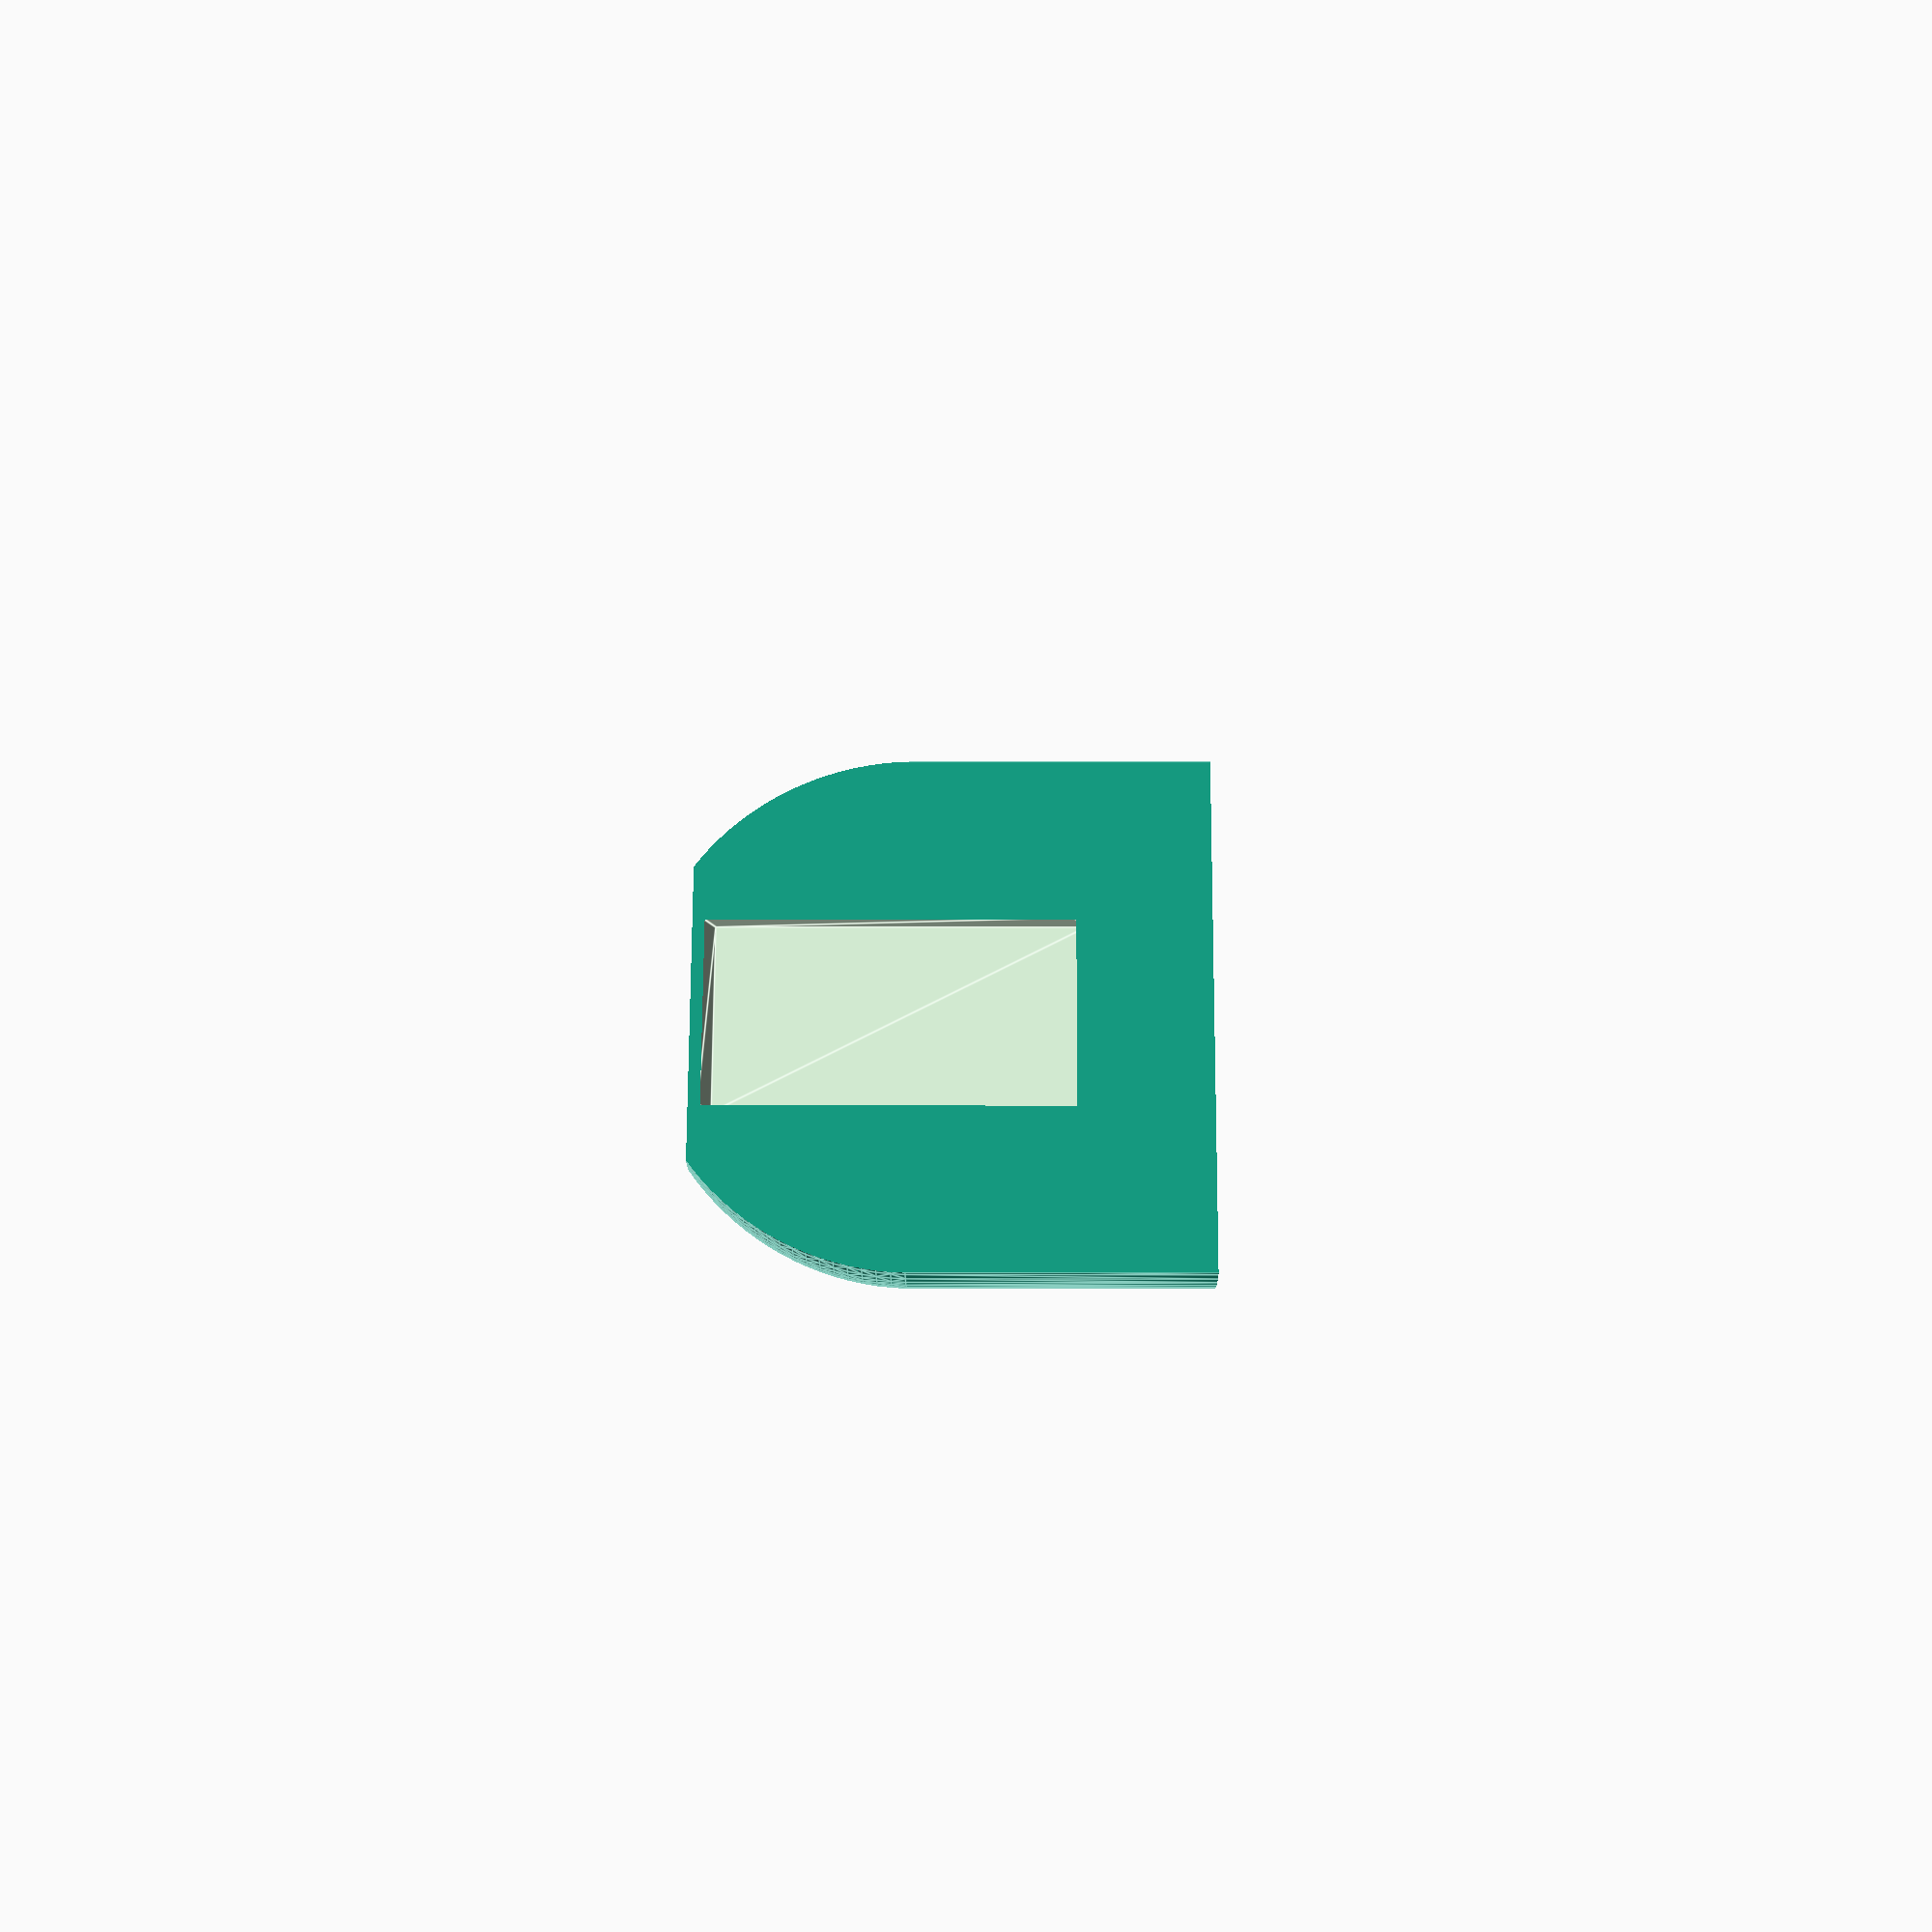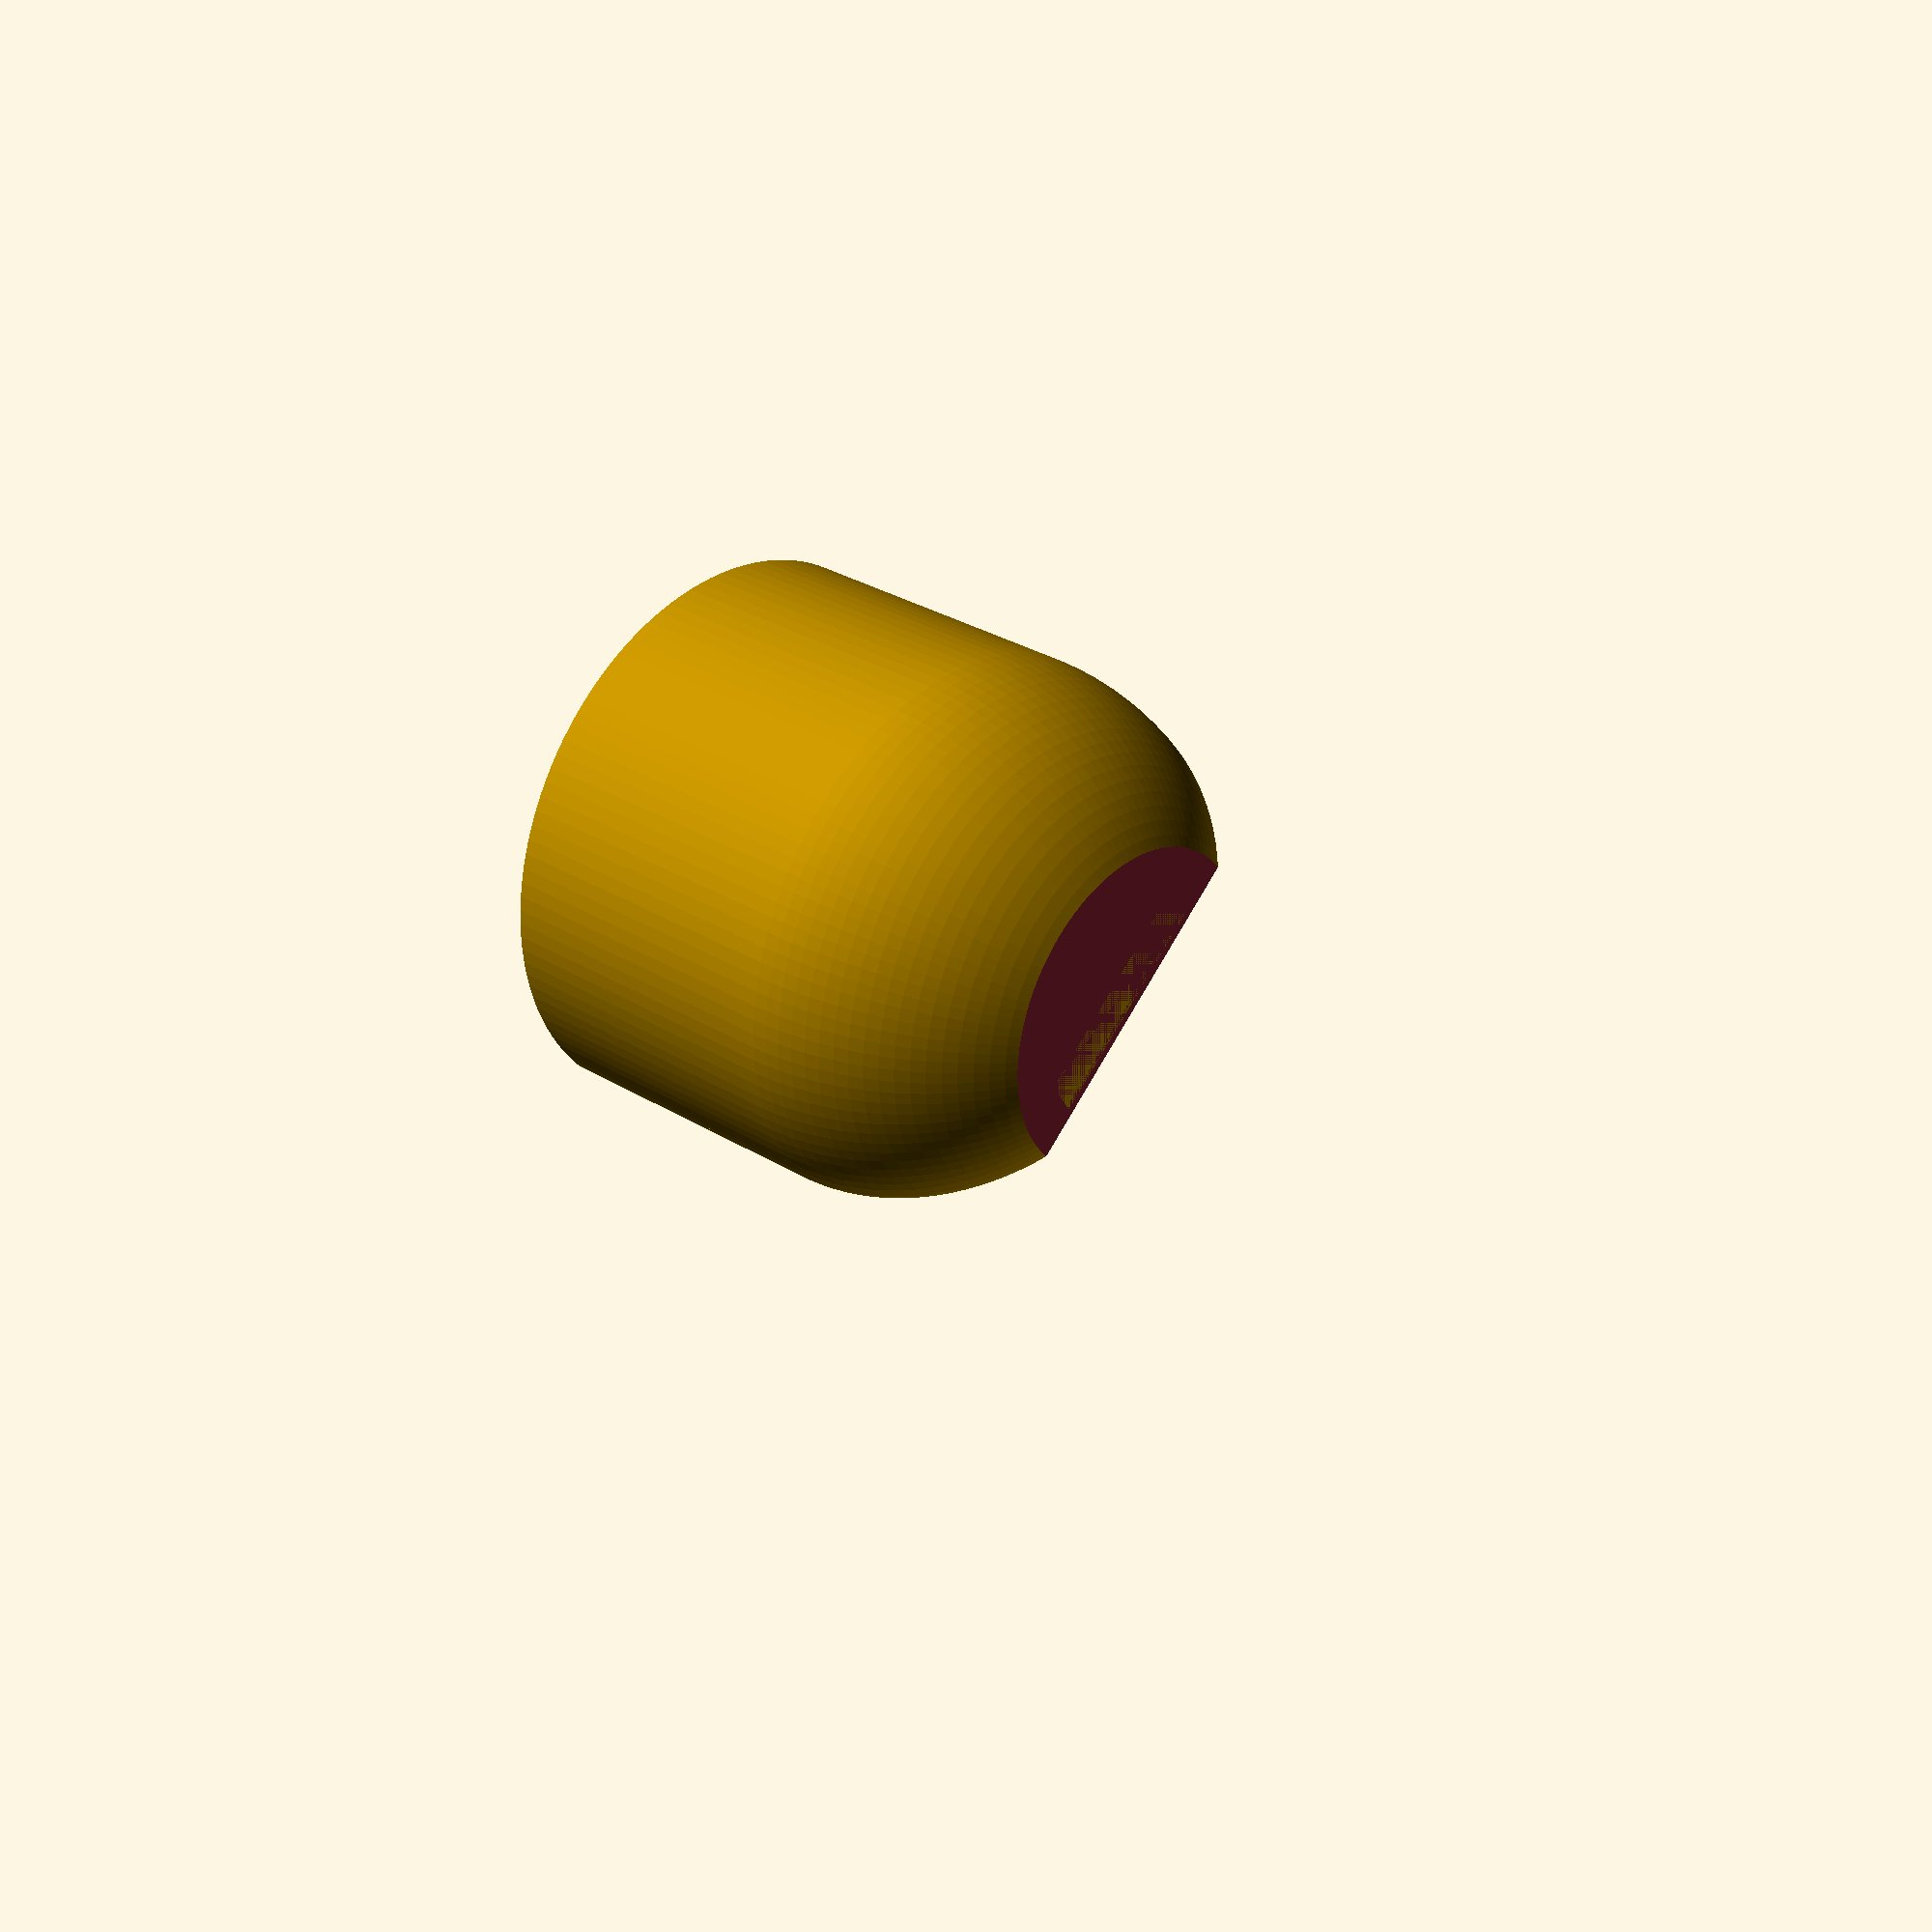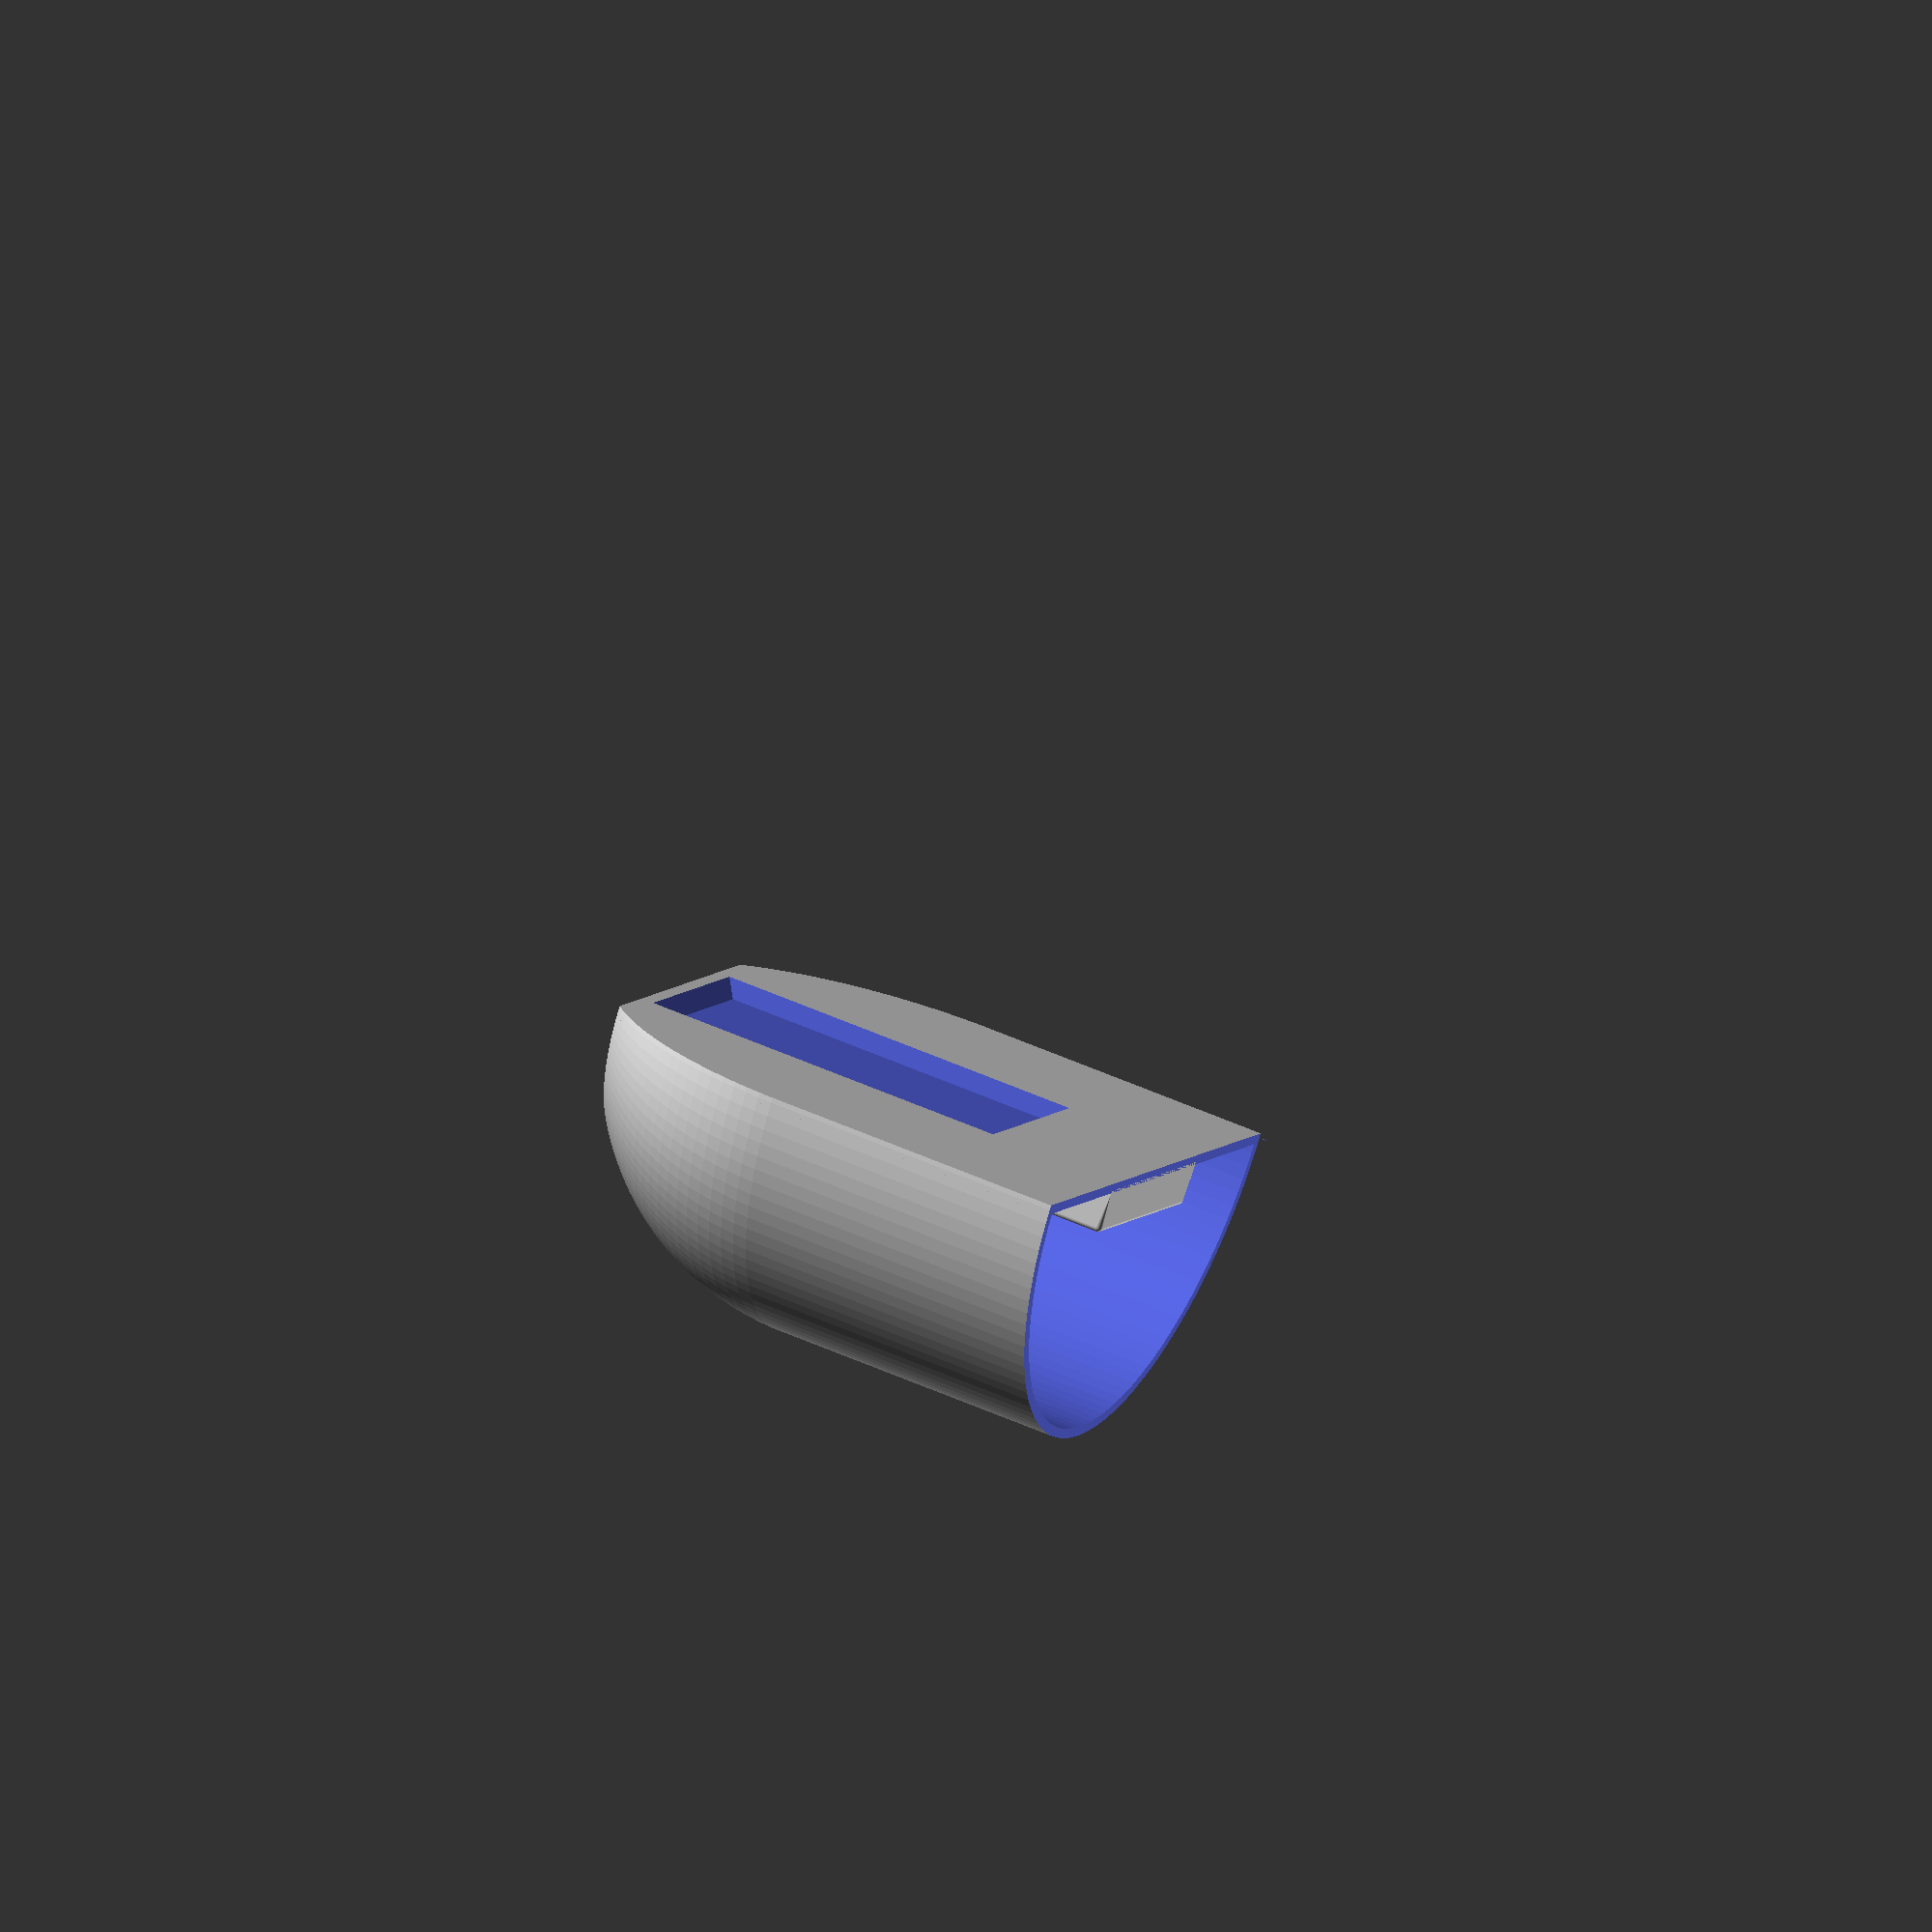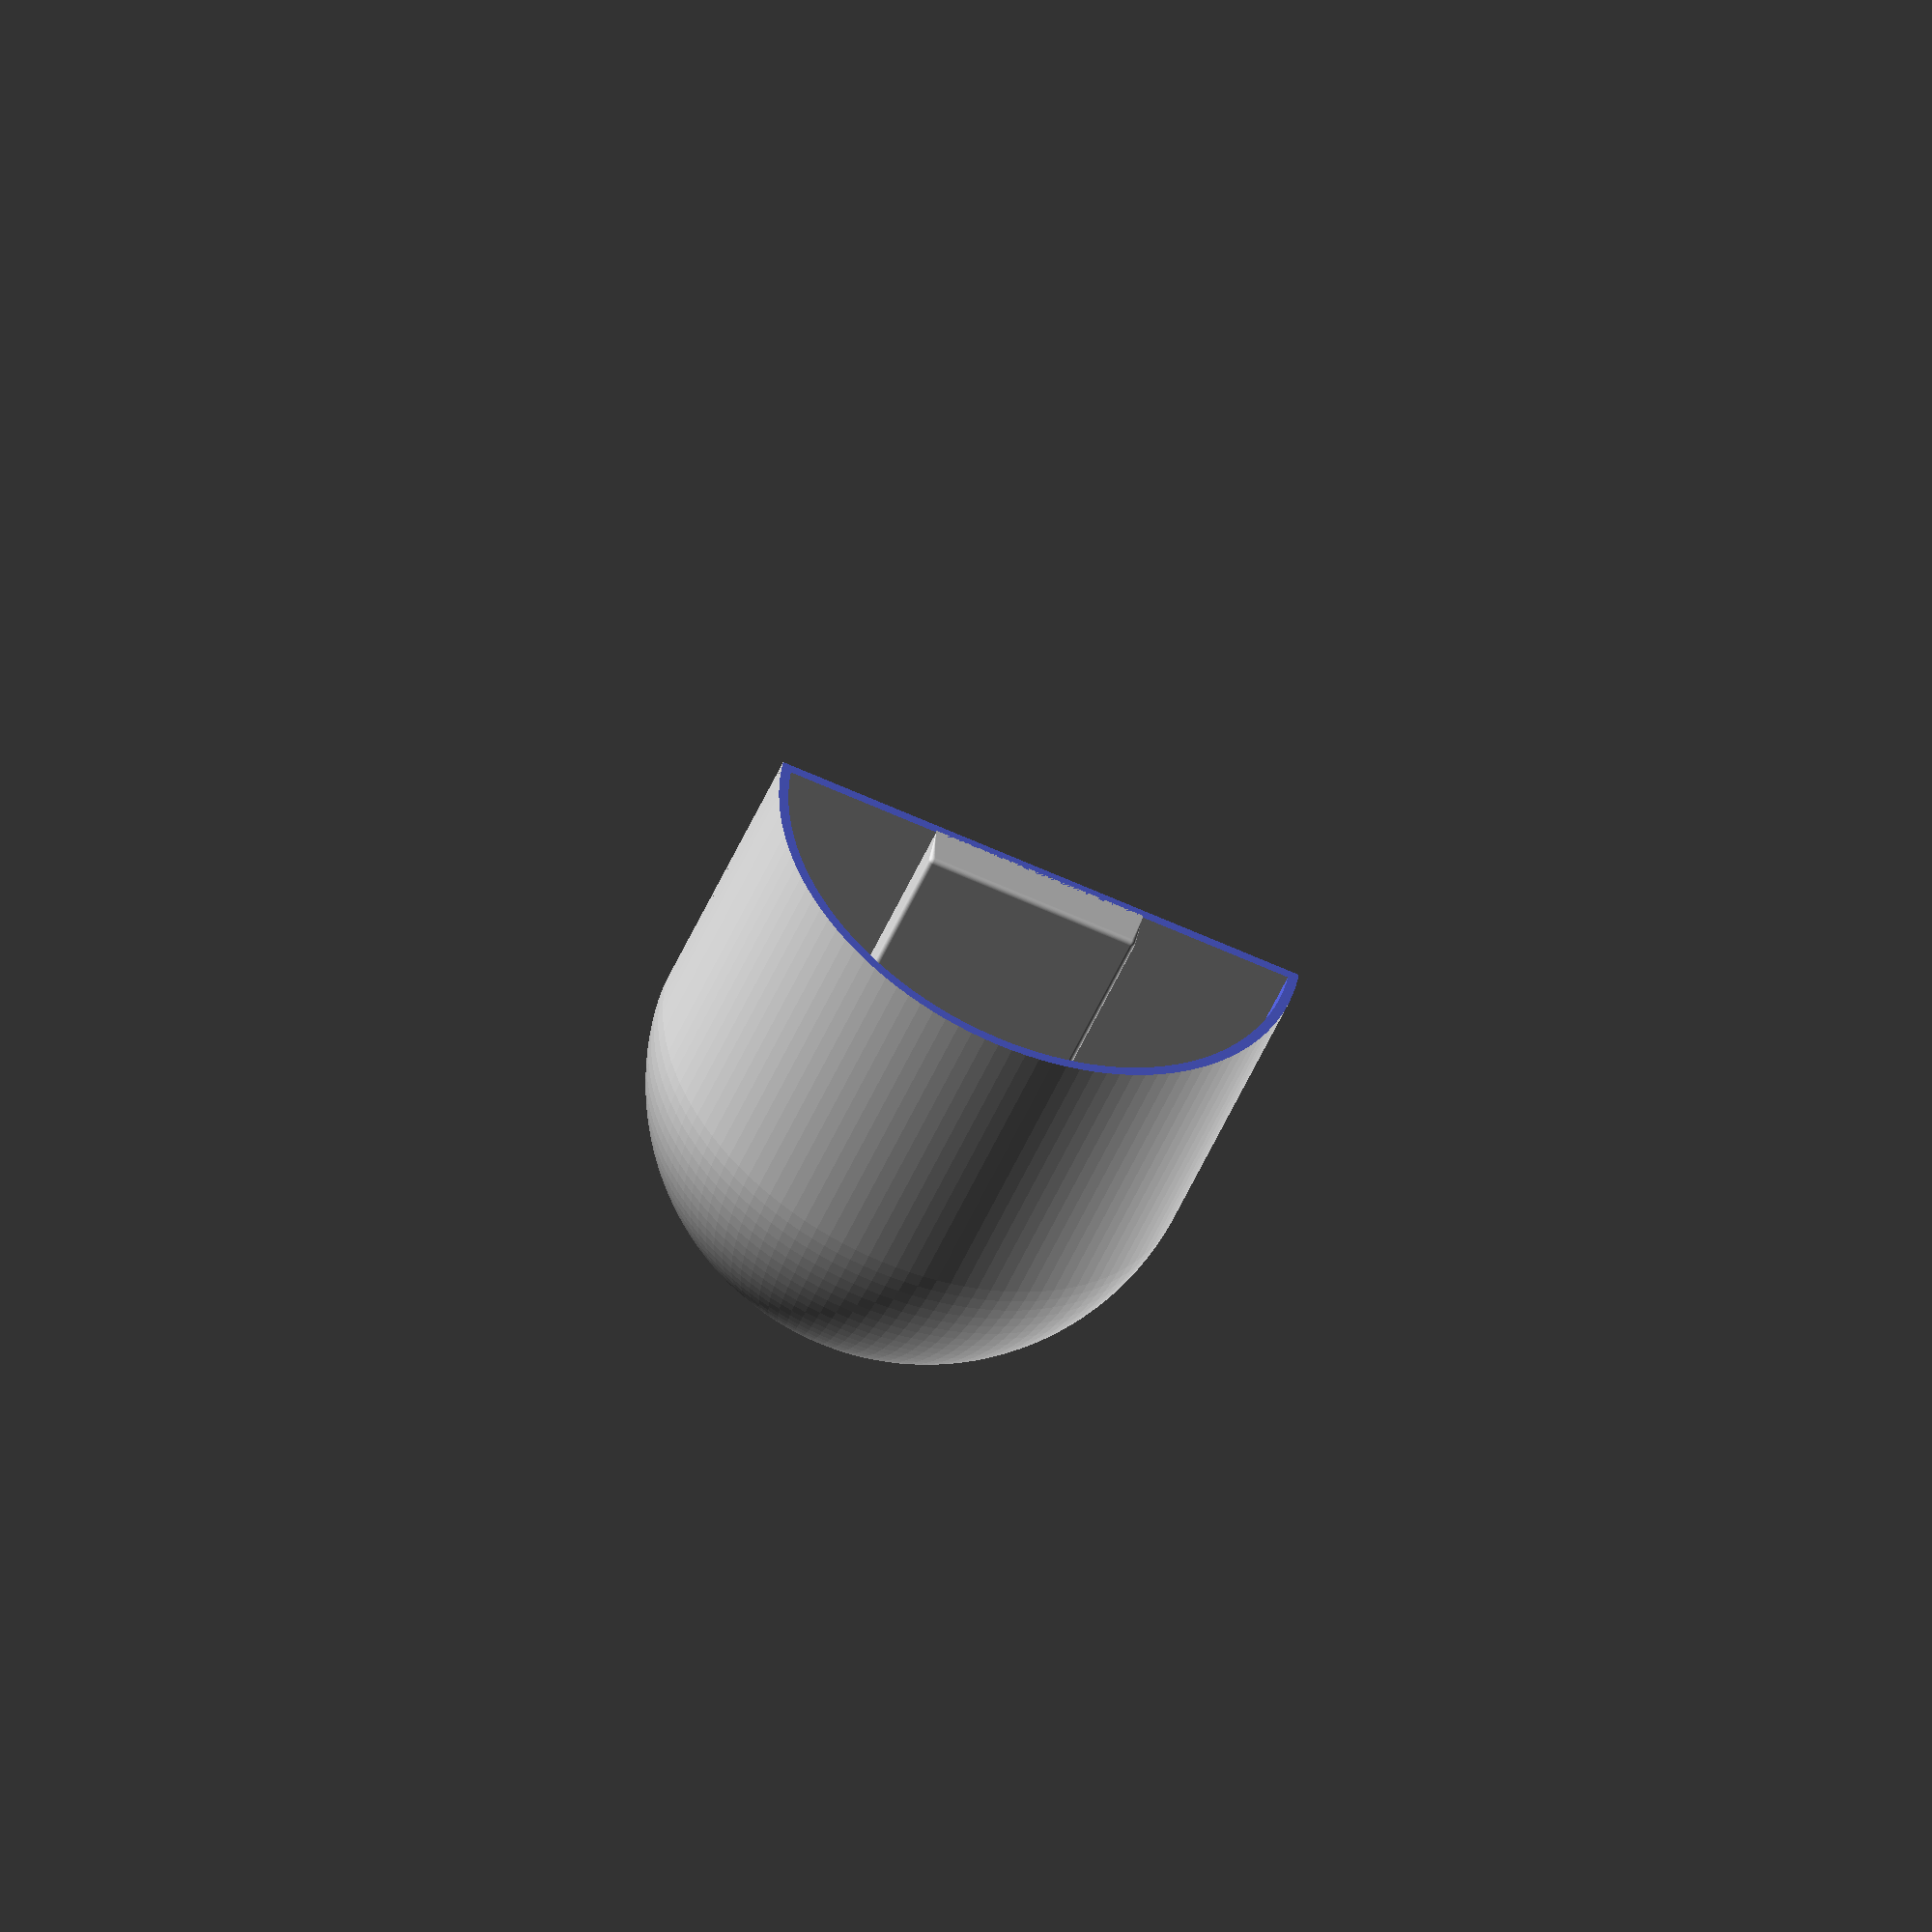
<openscad>
radius = 110;
height = 120;
cutoff = 20;
hangerHeight = 10;
wallThickness = 4;
gap = 2;
holeSize = 4;
funelHeight = 10;
mountWidth = 80;
mountDepth = 10;
mountHeight = 50;
mountOffset = 5;
mountGrap = 5;
holeHeadD1 = 5;
holeHeadD2 = 4;
holeHeadHeight = 1;
waterReservoirHeight = 30;
waterHoleRadius = 50;
waterSmaleHolesRadius = 2;

finess = 120;

module base(radius, height, cutoff) {
    translate([0, 0, radius - cutoff]) {
        difference() {
            hull() {
                sphere(radius, $fn = finess);
                translate([0, 0, height]) {
                    sphere(radius, $fn = finess);
                }
            }
            translate([0, 0, -radius * 2 + cutoff]) {
                cube(radius * 2, true);
            }    
            translate([0, 0, height + radius]) {
                cube(radius * 2, true);
            }
            translate([0, -radius, cutoff]) {
                cube([radius * 2, radius * 2, height + radius * 2], true); 
            }
        }
    }
}

module baseWall(radius, height, cutoff) {
    intersection() {
        translate([0, 0, radius - cutoff]) {
            difference() {
                hull() {
                    sphere(radius, $fn = finess);
                    translate([0, 0, height]) {
                        sphere(radius, $fn = finess);
                    }
                }
                translate([0, 0, -radius * 2 + cutoff]) {
                    cube(radius * 2, true);
                }    
                
            }
        }
        translate([0, 0, height - cutoff / 2+ radius / 2]) {
            cube([radius * 2, wallThickness, height + cutoff + radius * 2], true); 
        }
    }
}

module baseBack(radius, height, cutoff, wallThickness) {
    intersection() {
        translate([0, 0, radius - cutoff]) {
            difference() {
                hull() {
                    sphere(radius, $fn = finess);
                    translate([0, 0, height]) {
                        sphere(radius, $fn = finess);
                    }
                }
                translate([0, 0, -radius * 2 + cutoff]) {
                    cube(radius * 2, true);
                }    
                translate([0, 0, height + radius]) {
                cube(radius * 2, true);
                }
            }
        }
        translate([0, 0, height - cutoff / 2+ radius / 2]) {
            cube([radius * 2, wallThickness, height + cutoff + radius * 2], true); 
        }
    }
}

module backWithHoles() {
    difference() {
        baseBack(radius, height + hangerHeight, cutoff, wallThickness);
        translate([radius / 2, wallThickness / 2, height + radius - hangerHeight / 2]) {
            rotate([90, 0, 0]) {
                cylinder(wallThickness, holeSize / 2, holeSize / 2,  $fn = finess);
            }
        }
        translate([- radius / 2, wallThickness / 2, height + radius - hangerHeight / 2]) {
            rotate([90, 0, 0]) {
                cylinder(wallThickness, holeSize / 2, holeSize / 2,  $fn = finess);
            }
        }
    }
}

module mount(mountWidth, mountDepth, mountHeight, mountOffset) {
    translate([mountWidth / 2, -wallThickness, 0]) {
        rotate([0, 270, 0]) {
            linear_extrude(mountWidth) {
                polygon([[0,0], [mountOffset, mountDepth], [mountHeight + mountOffset, mountDepth], [mountHeight,0]]);
            }
        }
    }
}

module roundedCube(x, y, z, r) {
    hull() {
        translate([-x/2 +r, -y/2 +r, r])
            sphere(r, $fn = finess);
        translate([x/2 -r, -y/2 +r, r])
            sphere(r, $fn = finess);
        translate([-x/2 +r, -y/2 +r, z - r])
            sphere(r, $fn = finess);
        translate([x/2 -r, -y/2 +r, z - r])
            sphere(r, $fn = finess);
        
        translate([-x/2, y/2 -r, 0])
            cube(r);
        translate([x/2 -r, y/2 -r, 0])
            cube(r);
        translate([-x/2, y/2 -r, z - r])
            cube(r);
        translate([x/2 -r, y/2 -r, z - r])
            cube(r);
        
    }
}

module baseWithMountingPosition() {
    difference() {
        union() {
            difference() {
                base(radius, height, cutoff);
                translate([0, 0, wallThickness * 2]) {
                    base(radius - wallThickness, height, cutoff);
                }
            }

            baseBack(radius, height, cutoff, wallThickness);
            translate([0, (mountDepth + wallThickness * 2 + gap) / 2, 0]) {
                rotate([0, 0, 180]) {
                    roundedCube(mountWidth + wallThickness * 2, mountDepth + wallThickness * 2, height + radius- cutoff, 2);
                }
            }
        }
        translate([0, 0, wallThickness]) {
            mount(mountWidth, mountDepth, height + radius - cutoff - mountHeight - mountOffset - mountGrap, mountOffset);
        }
    }
}
module mountWithHoles() {
    difference() {
        mount(mountWidth, mountDepth, mountHeight, mountOffset);
        translate([-mountWidth / 4, mountDepth - wallThickness, holeSize / 2 + mountHeight/ 2]) {
            rotate([90, 00, 0]) {
                cylinder(mountDepth, holeSize / 2, holeSize / 2,  $fn = finess);
            }
        }
        translate([-mountWidth / 4, mountDepth - holeHeadHeight, holeSize / 2 + mountHeight/ 2]) {
            rotate([90, 00, 0]) {
                cylinder(holeHeadHeight, holeHeadD1 / 2, holeHeadD2 / 2,  $fn = finess);
            }
        }
        translate([mountWidth / 4, mountDepth - wallThickness, holeSize / 2 + mountHeight/ 2]) {
            rotate([90, 00, 0]) {
                cylinder(mountDepth, holeSize / 2, holeSize / 2,  $fn = finess);
            }
        }
        translate([mountWidth / 4, mountDepth - holeHeadHeight, holeSize / 2 + mountHeight/ 2]) {
            rotate([90, 00, 0]) {
                cylinder(holeHeadHeight, holeHeadD1 / 2, holeHeadD2 / 2,  $fn = finess);
            }
        }
    }
}


module potBase(radius, height, cutoff, waterReservoirHeight, waterHoleRadius) {
    difference() {
        union() {
            translate([0, 0, radius - cutoff]) {
                difference() {
                    hull() {
                        sphere(radius, $fn = finess);
                        translate([0, 0, height]) {
                            sphere(radius, $fn = finess);
                        }
                    }
                    translate([0, 0, -radius]) {
                        cube(radius * 2, true);
                    }    
                    translate([0, 0, height + radius]) {
                        cube(radius * 2, true);
                    }                    
                    translate([0, -radius, cutoff]) {
                        cube([radius * 2, radius * 2, height + radius * 2], true); 
                    }
                }
            }
            
            difference() {
                union() {
                    translate([0, 0, waterReservoirHeight]) {
                        cylinder(radius - waterReservoirHeight - cutoff, waterHoleRadius, radius, $fn = finess);
                    }
                    cylinder(waterReservoirHeight, waterHoleRadius, waterHoleRadius, $fn = finess);
                }
                translate([0, -radius, cutoff]) {
                    cube([radius * 2, radius * 2, height + radius * 2], true); 
                }
            }
        }
        translate([0, wallThickness * 2 + gap, -wallThickness/ 2]) {
            rotate([0, 0, 180]) {
                roundedCube(mountWidth + wallThickness * 2 + gap, mountDepth + wallThickness * 3 + gap, height + radius - cutoff + wallThickness, 2);
            }
        }
    }
}


baseWithMountingPosition();
/*
translate([0, -10, 0])
    mountWithHoles();
/*
translate([0, 10 + radius, 0])
    difference() {
        union() {
            difference() {
                potBase(radius - wallThickness - gap, height, cutoff, waterReservoirHeight, waterHoleRadius);
                translate([0, 0, wallThickness]) {
                    scale([((radius - wallThickness * 2 - gap) / (radius - wallThickness - gap) ), ((radius - wallThickness * 2 - gap) / (radius - wallThickness - gap)), 1]) {
                        potBase(radius - wallThickness - gap, height, cutoff, waterReservoirHeight, waterHoleRadius);
                    }
                }
        
                for(i = [0:30:360]) {
                    rotate([0,0,i + 1]) {
                        translate([0, waterHoleRadius * 0.6, 0]) {
                            cylinder(wallThickness * 2, waterSmaleHolesRadius, waterSmaleHolesRadius);
                        }
                    }
                    rotate([0,0,i + 15]) {
                        translate([0, waterHoleRadius * 0.8, 0]) {
                            cylinder(wallThickness * 2, waterSmaleHolesRadius, waterSmaleHolesRadius);
                        }
                    }    
                    rotate([0,0,i + 5]) {
                        translate([0, (radius - wallThickness - gap) * 0.7, 0]) {
                            cylinder(height * 2, waterSmaleHolesRadius, waterSmaleHolesRadius);
                        }
                    }
                    rotate([0,0,i + 15]) {
                        translate([0, (radius - wallThickness - gap) * 0.8, 0]) {
                            cylinder(height * 2, waterSmaleHolesRadius, waterSmaleHolesRadius);
                        }
                    } 
                    rotate([0,0,i + 5]) {
                        translate([0, (radius - wallThickness - gap) * 0.9, 0]) {
                            cylinder(height * 2, waterSmaleHolesRadius, waterSmaleHolesRadius);
                        }
                    }
                    rotate([0,0,i + 5]) {
                        translate([-radius, 0, waterReservoirHeight * 0.25]) {
                            rotate([0,90,0]) {
                                cylinder(radius * 2, waterSmaleHolesRadius, waterSmaleHolesRadius);
                            }
                        }
                    }
                    rotate([0,0,i + 15]) {
                        translate([-radius, 0, waterReservoirHeight * 0.5]) {
                            rotate([0,90,0]) {
                                cylinder(radius * 2, waterSmaleHolesRadius, waterSmaleHolesRadius);
                            }
                        }
                    }
                    rotate([0,0,i + 5]) {
                        translate([-radius, 0, waterReservoirHeight * 0.75]) {
                            rotate([0,90,0]) {
                                cylinder(radius * 2, waterSmaleHolesRadius, waterSmaleHolesRadius);
                            }
                        }
                    }
                }
            }
            difference() {
                potBase(radius - wallThickness - gap, height, cutoff, waterReservoirHeight, waterHoleRadius);
                translate([0, wallThickness, 0]) {
                    potBase(radius - wallThickness - gap, height, cutoff, waterReservoirHeight, waterHoleRadius);
                }
            }
        }
    }
*/
</openscad>
<views>
elev=176.9 azim=295.1 roll=269.5 proj=p view=edges
elev=149.9 azim=220.3 roll=48.2 proj=p view=solid
elev=132.3 azim=36.4 roll=242.4 proj=o view=solid
elev=228.0 azim=9.2 roll=201.7 proj=o view=solid
</views>
